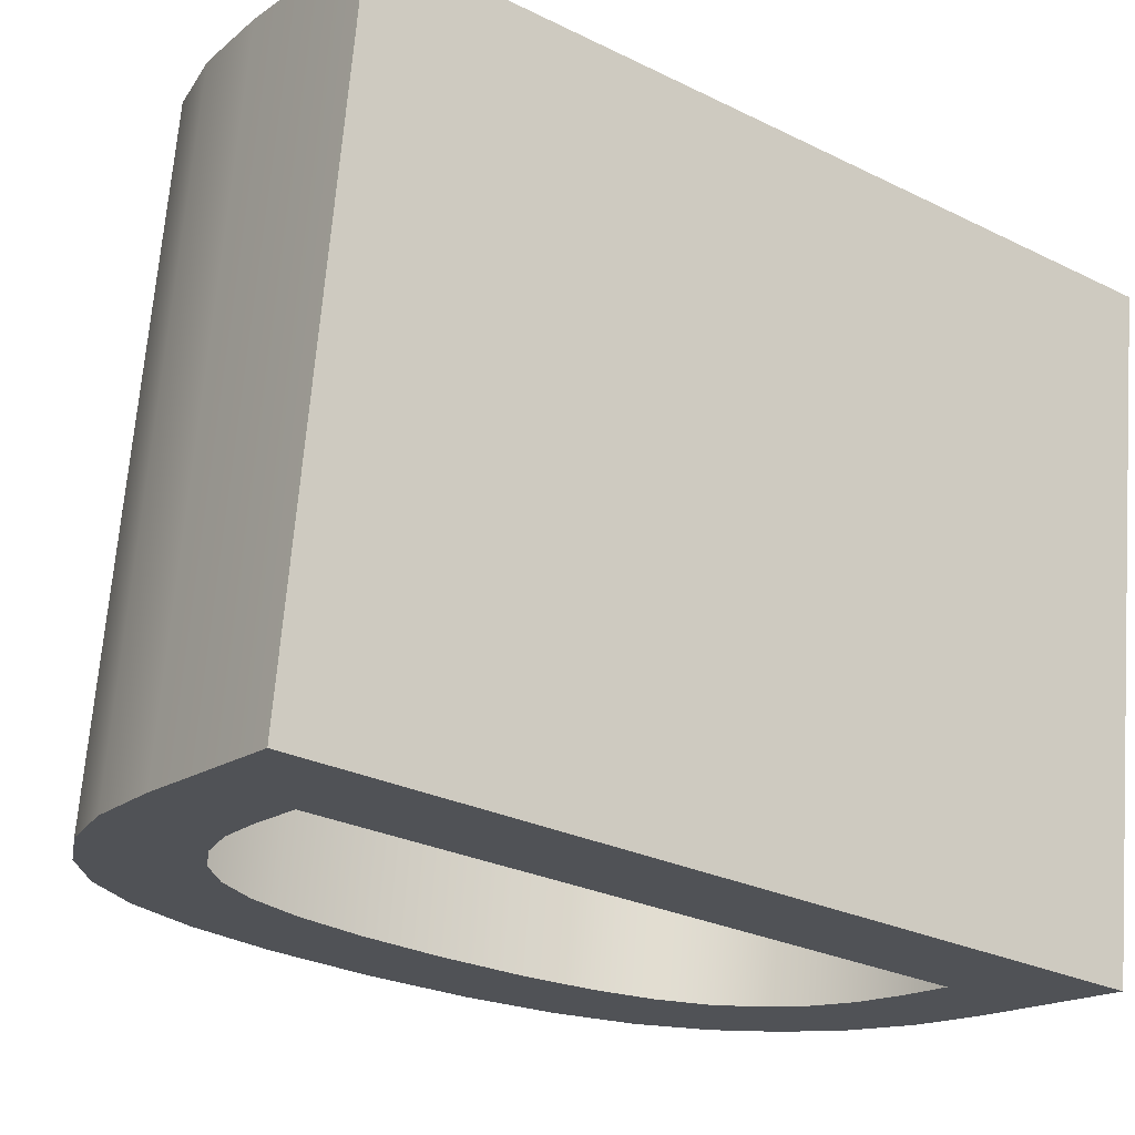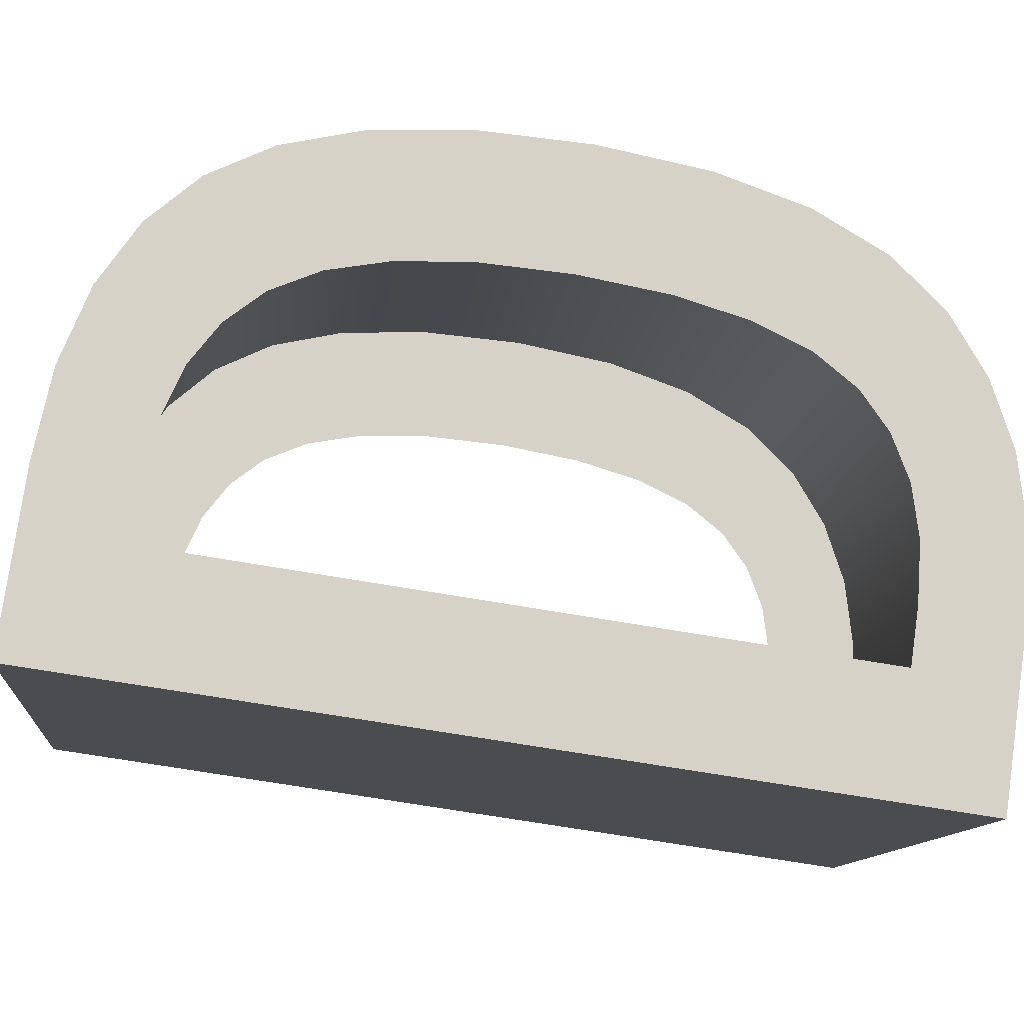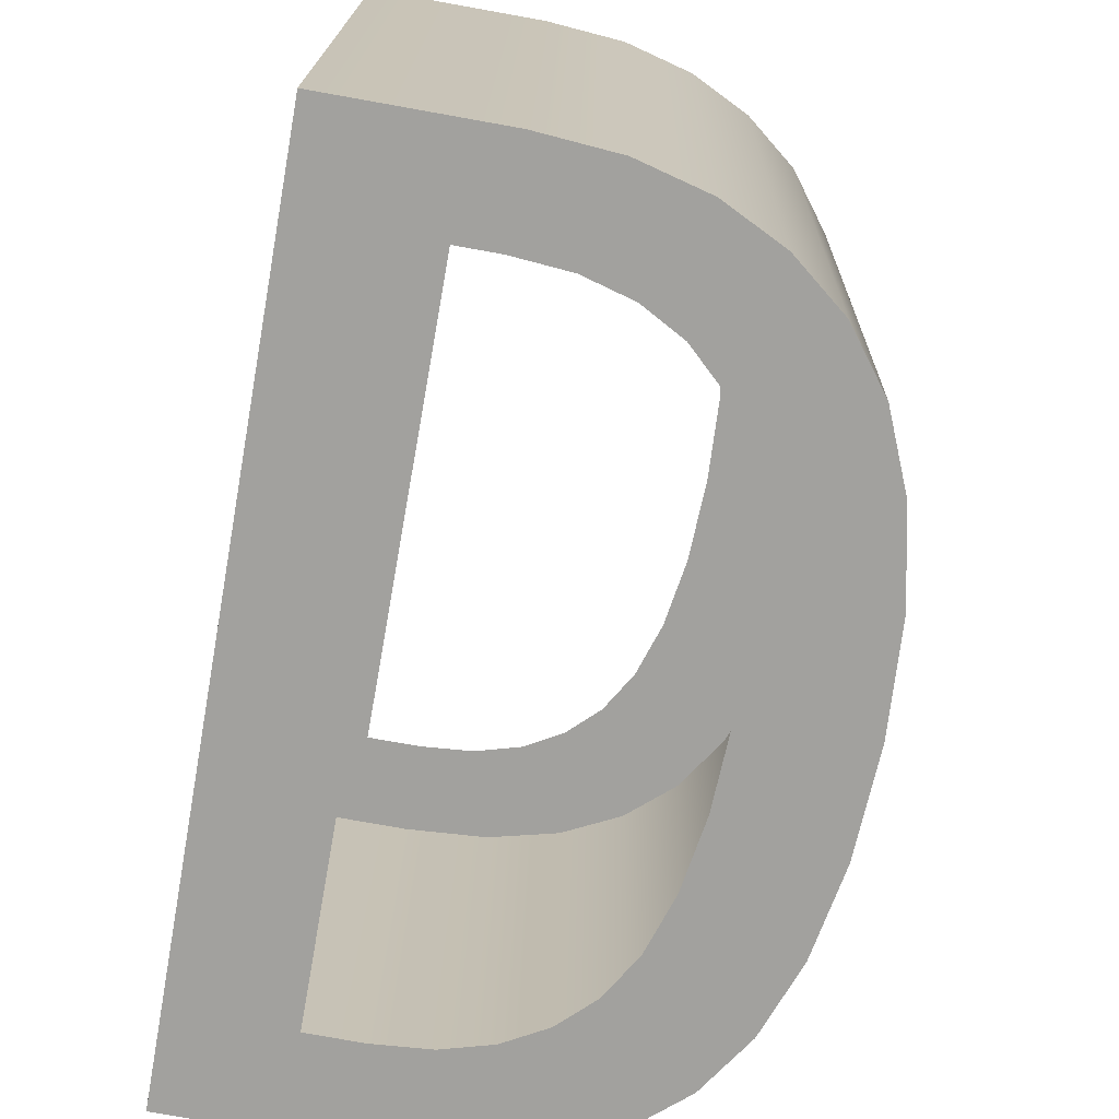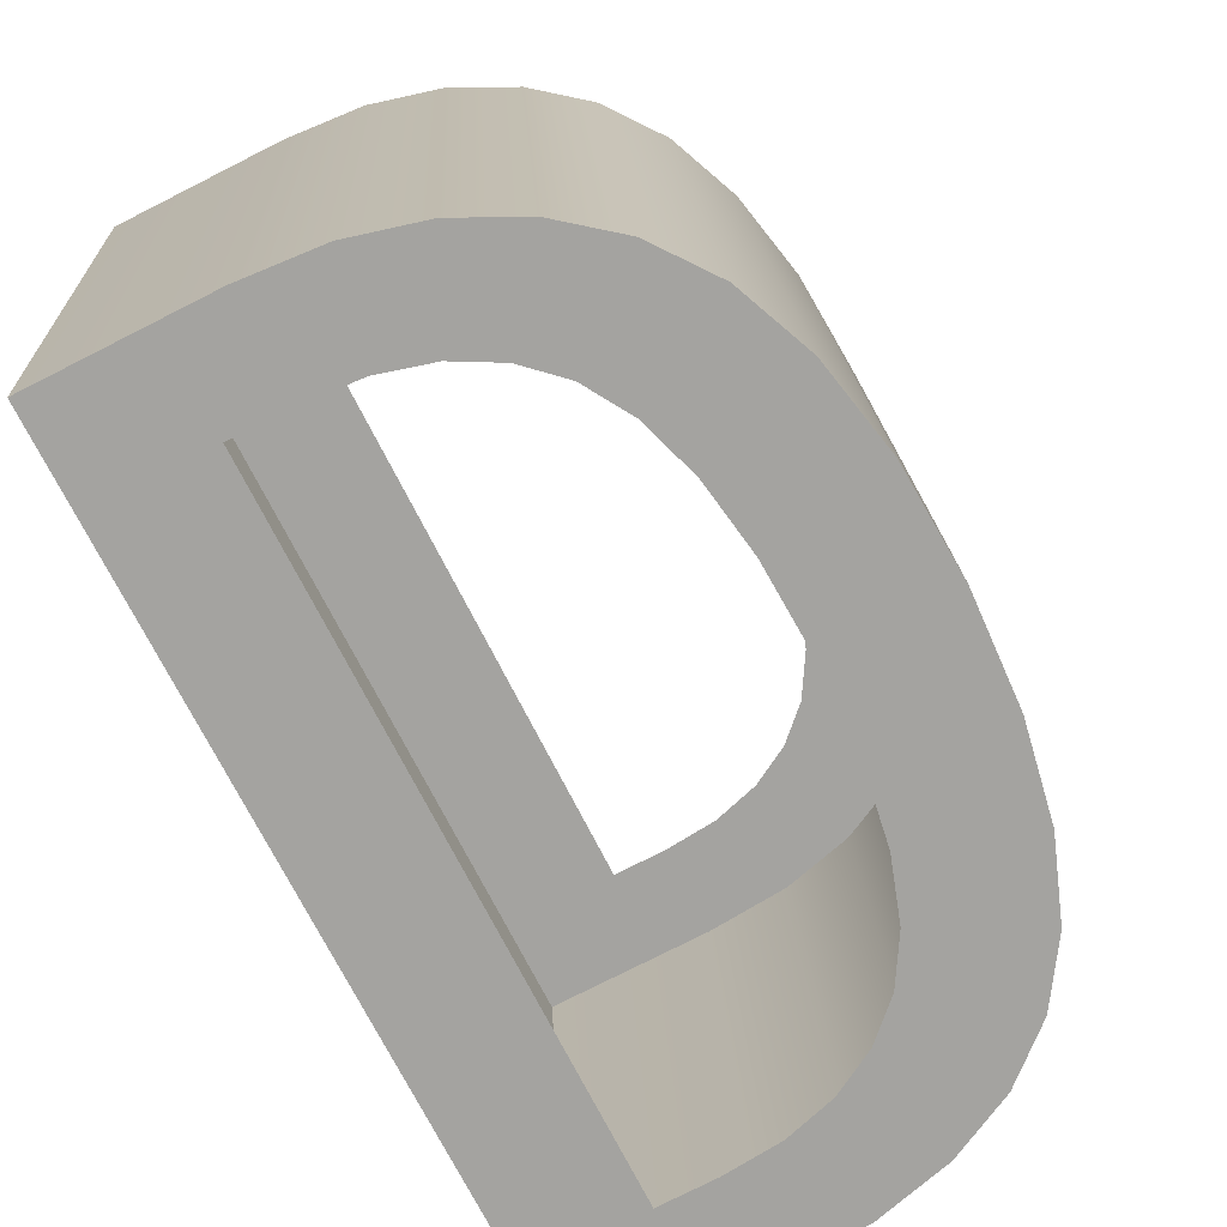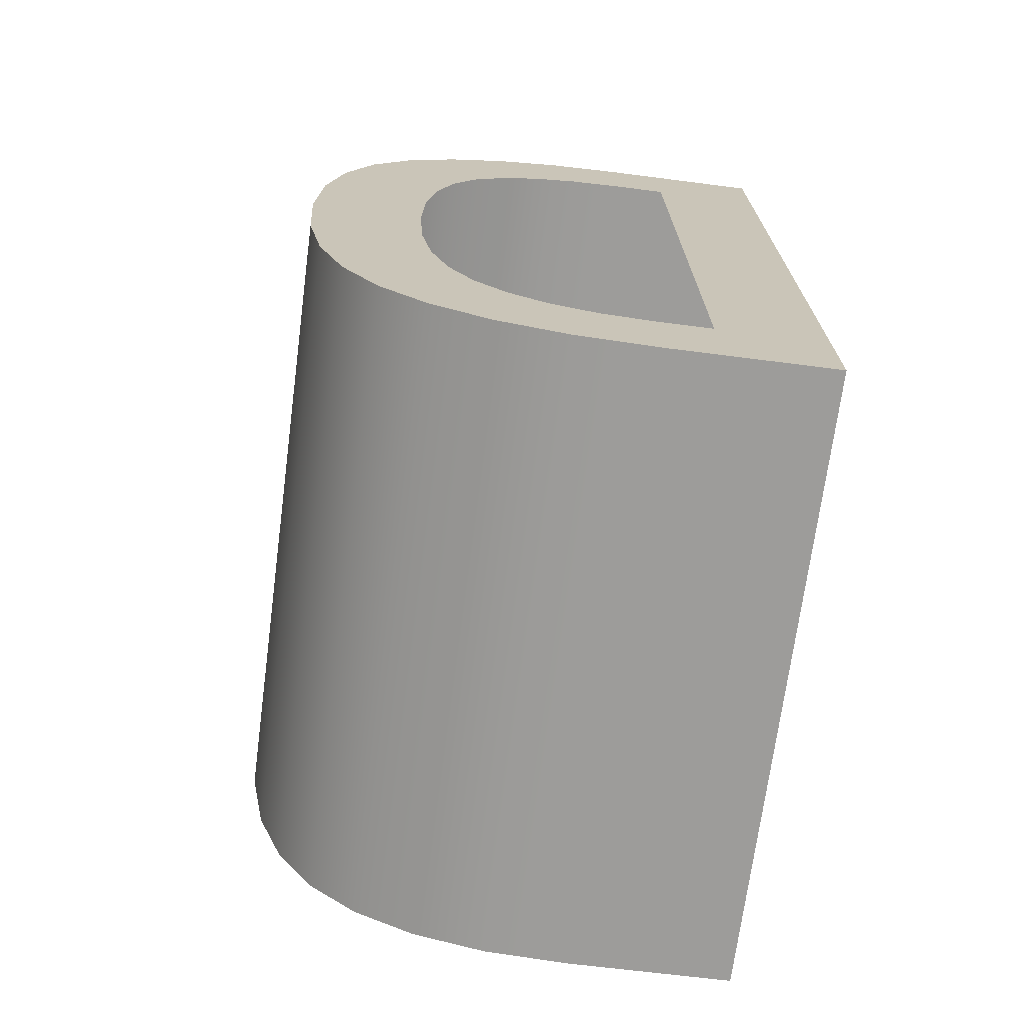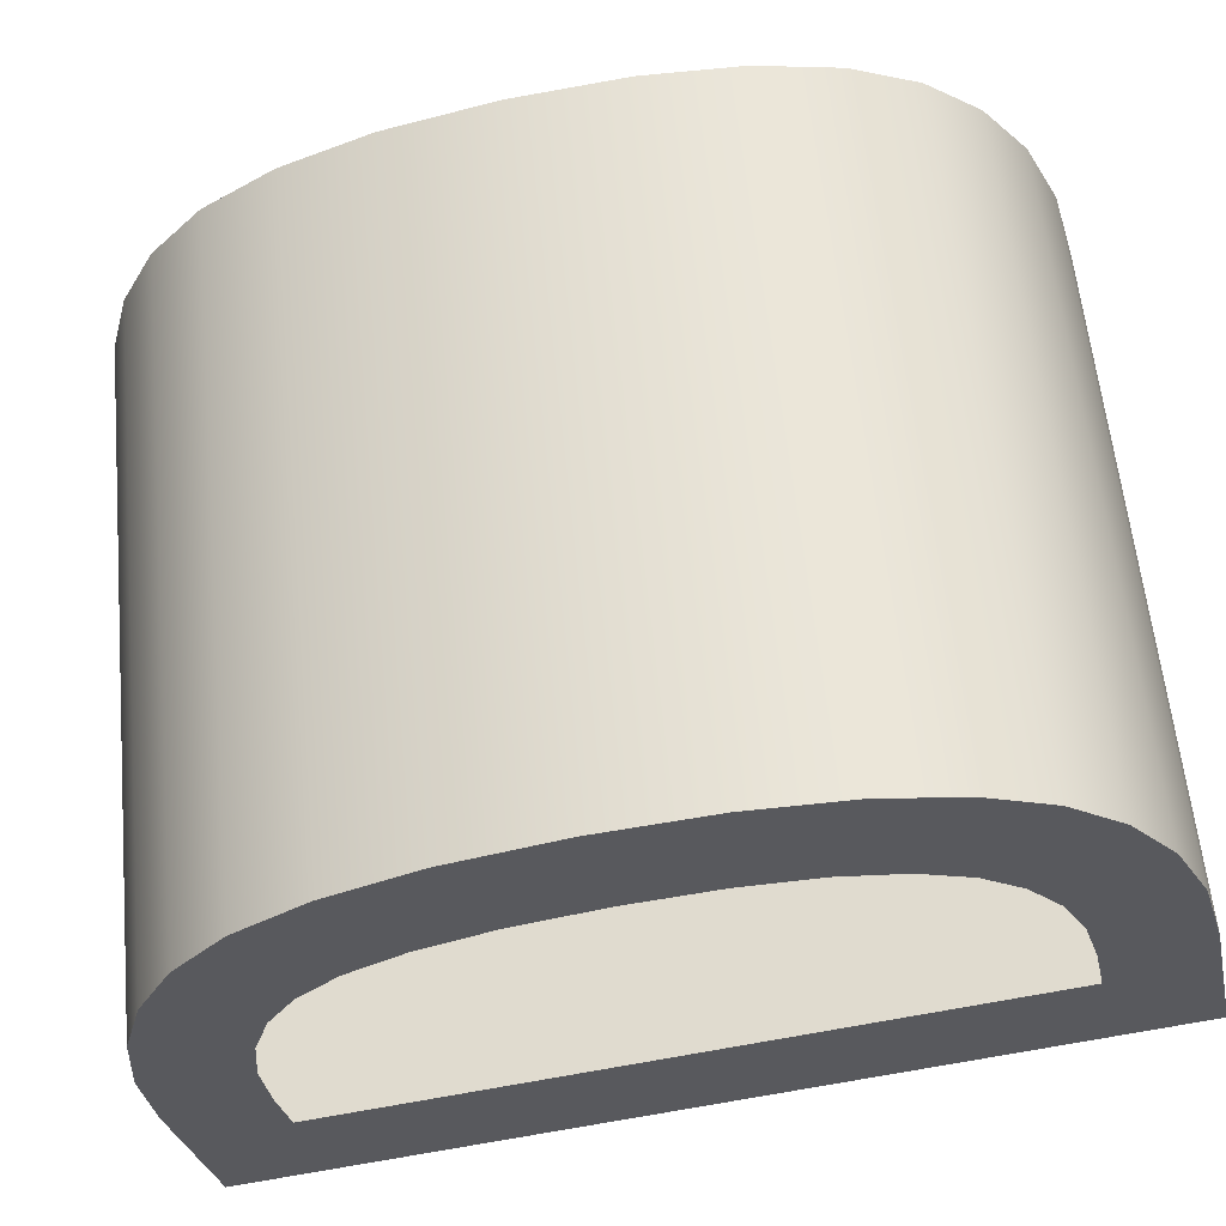
<metadata>
{"format":"obj","ext":"obj","renderer":"f3d","projection":"perspective","resolution":1024,"background":"white","views":[{"elev":-17.7,"azim":-127.0,"up":"+Y"},{"elev":77.7,"azim":-81.9,"up":"+Y"},{"elev":-77.9,"azim":-10.1,"up":"+Y"},{"elev":-77.8,"azim":26.8,"up":"+Y"},{"elev":-64.5,"azim":172.5,"up":"+Z"},{"elev":-29.7,"azim":101.7,"up":"+Y"}]}
</metadata>
<code>
o #ID3002
v 0.7976 0.02148 0.1539
v 0.7998 0.0213 0.1558
v 0.7976 0.01985 0.1703
v 0.8009 0.02148 0.1539
v 0.8009 0.0213 0.1558
v 0.8025 0.02147 0.1541
v 0.8019 0.02129 0.1558
v 0.8029 0.02126 0.1561
v 0.804 0.02143 0.1544
v 0.8037 0.02122 0.1566
v 0.8043 0.02116 0.1572
v 0.8052 0.02138 0.155
v 0.8048 0.02107 0.158
v 0.8052 0.02096 0.1592
v 0.8061 0.02129 0.1558
v 0.8054 0.02082 0.1605
v 0.8055 0.02066 0.1622
v 0.8059 0.02003 0.1684
v 0.8067 0.02014 0.1673
v 0.8068 0.02118 0.157
v 0.8073 0.02028 0.1659
v 0.8074 0.02104 0.1584
v 0.8077 0.02046 0.1642
v 0.8077 0.02086 0.1601
v 0.8078 0.02066 0.1622
v 0.7998 0.02003 0.1685
v 0.8009 0.01985 0.1703
v 0.8009 0.02003 0.1685
v 0.8019 0.02004 0.1684
v 0.8024 0.01986 0.1702
v 0.8029 0.02006 0.1681
v 0.8037 0.01989 0.1698
v 0.8037 0.02011 0.1677
v 0.8043 0.02017 0.1671
v 0.8049 0.01995 0.1693
v 0.8048 0.02025 0.1663
v 0.8052 0.02036 0.1652
v 0.8054 0.0205 0.1638
v 0.8078 0.02066 0.1622
v 0.8077 0.03309 0.1655
v 0.8077 0.02046 0.1642
v 0.8078 0.0333 0.1634
v 0.8073 0.02028 0.1659
v 0.8073 0.03292 0.1672
v 0.8067 0.03278 0.1686
v 0.8067 0.02014 0.1673
v 0.8059 0.03267 0.1697
v 0.8059 0.02003 0.1684
v 0.8049 0.01995 0.1693
v 0.8049 0.03259 0.1705
v 0.8037 0.01989 0.1698
v 0.8037 0.03253 0.1711
v 0.8024 0.01986 0.1702
v 0.8024 0.0325 0.1715
v 0.8009 0.01985 0.1703
v 0.8009 0.03248 0.1716
v 0.7976 0.01985 0.1703
v 0.7976 0.03248 0.1716
v 0.7976 0.03412 0.1552
v 0.7976 0.01985 0.1703
v 0.7976 0.03248 0.1716
v 0.7976 0.02148 0.1539
v 0.7976 0.03412 0.1552
v 0.8009 0.02148 0.1539
v 0.7976 0.02148 0.1539
v 0.8009 0.03412 0.1552
v 0.8025 0.02147 0.1541
v 0.8025 0.03411 0.1553
v 0.804 0.03407 0.1557
v 0.804 0.02143 0.1544
v 0.8052 0.02138 0.155
v 0.8052 0.03401 0.1563
v 0.8061 0.02129 0.1558
v 0.8061 0.03393 0.1571
v 0.8068 0.03382 0.1582
v 0.8068 0.02118 0.157
v 0.8074 0.03368 0.1597
v 0.8074 0.02104 0.1584
v 0.8077 0.0335 0.1614
v 0.8077 0.02086 0.1601
v 0.7976 0.03248 0.1716
v 0.7998 0.03267 0.1698
v 0.7976 0.03412 0.1552
v 0.8009 0.03248 0.1716
v 0.8009 0.03267 0.1698
v 0.8024 0.0325 0.1715
v 0.8019 0.03268 0.1697
v 0.8029 0.0327 0.1694
v 0.8037 0.03253 0.1711
v 0.8037 0.03274 0.169
v 0.8043 0.03281 0.1684
v 0.8049 0.03259 0.1705
v 0.8048 0.03289 0.1675
v 0.8052 0.033 0.1664
v 0.8059 0.03267 0.1697
v 0.8054 0.03313 0.1651
v 0.8055 0.0333 0.1634
v 0.7998 0.03394 0.157
v 0.8009 0.03412 0.1552
v 0.8009 0.03394 0.157
v 0.8019 0.03393 0.1571
v 0.8025 0.03411 0.1553
v 0.8029 0.0339 0.1574
v 0.804 0.03407 0.1557
v 0.8037 0.03386 0.1578
v 0.8043 0.0338 0.1585
v 0.8052 0.03401 0.1563
v 0.8048 0.03371 0.1593
v 0.8052 0.0336 0.1604
v 0.8061 0.03393 0.1571
v 0.8054 0.03346 0.1618
v 0.8067 0.03278 0.1686
v 0.8068 0.03382 0.1582
v 0.8073 0.03292 0.1672
v 0.8074 0.03368 0.1597
v 0.8077 0.03309 0.1655
v 0.8077 0.0335 0.1614
v 0.8078 0.0333 0.1634
f 1 2 3
f 3 2 1
f 2 1 4
f 4 1 2
f 2 4 5
f 5 4 2
f 5 4 6
f 6 4 5
f 5 6 7
f 7 6 5
f 7 6 8
f 8 6 7
f 8 6 9
f 9 6 8
f 8 9 10
f 10 9 8
f 10 9 11
f 11 9 10
f 11 9 12
f 12 9 11
f 11 12 13
f 13 12 11
f 13 12 14
f 14 12 13
f 14 12 15
f 15 12 14
f 14 15 16
f 16 15 14
f 16 15 17
f 17 15 16
f 17 15 18
f 18 15 17
f 18 15 19
f 19 15 18
f 19 15 20
f 20 15 19
f 19 20 21
f 21 20 19
f 21 20 22
f 22 20 21
f 21 22 23
f 23 22 21
f 23 22 24
f 24 22 23
f 23 24 25
f 25 24 23
f 3 26 27
f 27 26 3
f 26 3 2
f 2 3 26
f 27 26 28
f 28 26 27
f 27 28 29
f 29 28 27
f 27 29 30
f 30 29 27
f 30 29 31
f 31 29 30
f 30 31 32
f 32 31 30
f 32 31 33
f 33 31 32
f 32 33 34
f 34 33 32
f 32 34 35
f 35 34 32
f 35 34 36
f 36 34 35
f 35 36 37
f 37 36 35
f 35 37 18
f 18 37 35
f 18 37 38
f 38 37 18
f 18 38 17
f 17 38 18
f 39 40 41
f 41 40 39
f 40 39 42
f 42 39 40
f 43 40 44
f 44 40 43
f 40 43 41
f 41 43 40
f 43 45 46
f 46 45 43
f 45 43 44
f 44 43 45
f 46 47 48
f 48 47 46
f 47 46 45
f 45 46 47
f 47 49 48
f 48 49 47
f 49 47 50
f 50 47 49
f 50 51 49
f 49 51 50
f 51 50 52
f 52 50 51
f 52 53 51
f 51 53 52
f 53 52 54
f 54 52 53
f 54 55 53
f 53 55 54
f 55 54 56
f 56 54 55
f 56 57 55
f 55 57 56
f 57 56 58
f 58 56 57
f 59 60 61
f 61 60 59
f 60 59 62
f 62 59 60
f 63 64 65
f 65 64 63
f 64 63 66
f 66 63 64
f 66 67 64
f 64 67 66
f 67 66 68
f 68 66 67
f 67 69 70
f 70 69 67
f 69 67 68
f 68 67 69
f 69 71 70
f 70 71 69
f 71 69 72
f 72 69 71
f 72 73 71
f 71 73 72
f 73 72 74
f 74 72 73
f 73 75 76
f 76 75 73
f 75 73 74
f 74 73 75
f 76 77 78
f 78 77 76
f 77 76 75
f 75 76 77
f 78 79 80
f 80 79 78
f 79 78 77
f 77 78 79
f 39 79 42
f 42 79 39
f 79 39 80
f 80 39 79
f 81 82 83
f 83 82 81
f 82 81 84
f 84 81 82
f 82 84 85
f 85 84 82
f 85 84 86
f 86 84 85
f 85 86 87
f 87 86 85
f 87 86 88
f 88 86 87
f 88 86 89
f 89 86 88
f 88 89 90
f 90 89 88
f 90 89 91
f 91 89 90
f 91 89 92
f 92 89 91
f 91 92 93
f 93 92 91
f 93 92 94
f 94 92 93
f 94 92 95
f 95 92 94
f 94 95 96
f 96 95 94
f 96 95 97
f 97 95 96
f 83 98 99
f 99 98 83
f 98 83 82
f 82 83 98
f 99 98 100
f 100 98 99
f 99 100 101
f 101 100 99
f 99 101 102
f 102 101 99
f 102 101 103
f 103 101 102
f 102 103 104
f 104 103 102
f 104 103 105
f 105 103 104
f 104 105 106
f 106 105 104
f 104 106 107
f 107 106 104
f 107 106 108
f 108 106 107
f 107 108 109
f 109 108 107
f 107 109 110
f 110 109 107
f 110 109 111
f 111 109 110
f 110 111 97
f 97 111 110
f 110 97 95
f 95 97 110
f 110 95 112
f 112 95 110
f 110 112 113
f 113 112 110
f 113 112 114
f 114 112 113
f 113 114 115
f 115 114 113
f 115 114 116
f 116 114 115
f 115 116 117
f 117 116 115
f 117 116 118
f 118 116 117

</code>
